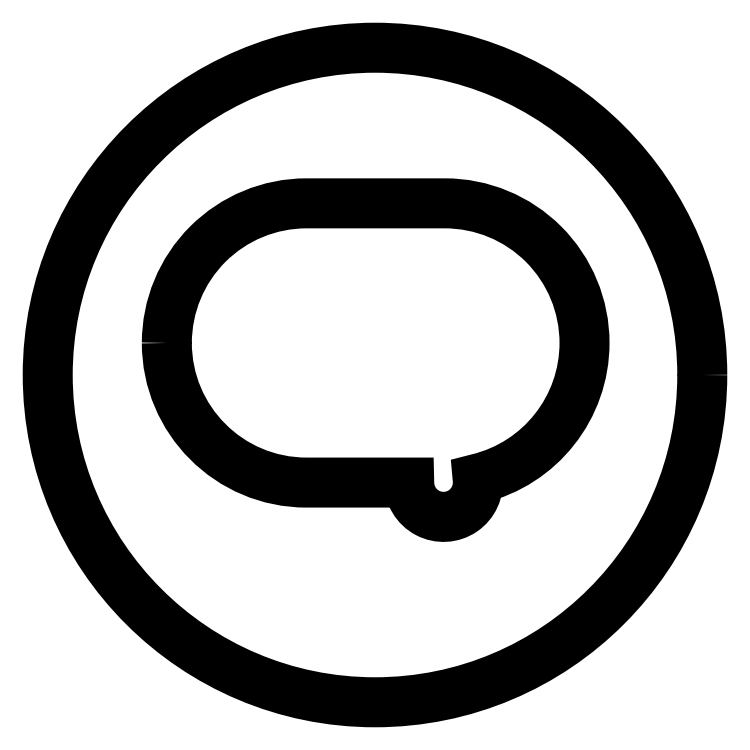
<metadata>
{"format":"dxf","ext":"dxf","renderer":"ezdxf+matplotlib","layout":"modelspace","background":"white","min_lineweight":24,"dpi":150}
</metadata>
<code>
0
SECTION
2
ENTITIES
0
POLYLINE
8
0
66
     1
10
0
20
0
30
0
70
     1
0
VERTEX
8
0
10
431.2
20
702.2
30
0
42
0.4142
0
VERTEX
8
0
10
437.3
20
696.1
30
0
0
VERTEX
8
0
10
441.8
20
696.1
30
0
42
1.058
0
VERTEX
8
0
10
444.8
20
696.3
30
0
42
0.3465
0
VERTEX
8
0
10
449.4
20
702.2
30
0
42
0.4142
0
VERTEX
8
0
10
443.3
20
708.3
30
0
0
VERTEX
8
0
10
437.3
20
708.3
30
0
42
0.4142
0
SEQEND
8
0
0
CIRCLE
8
0
10
440.3
20
700.8
30
0
40
14.3
0
ENDSEC
0
EOF

</code>
